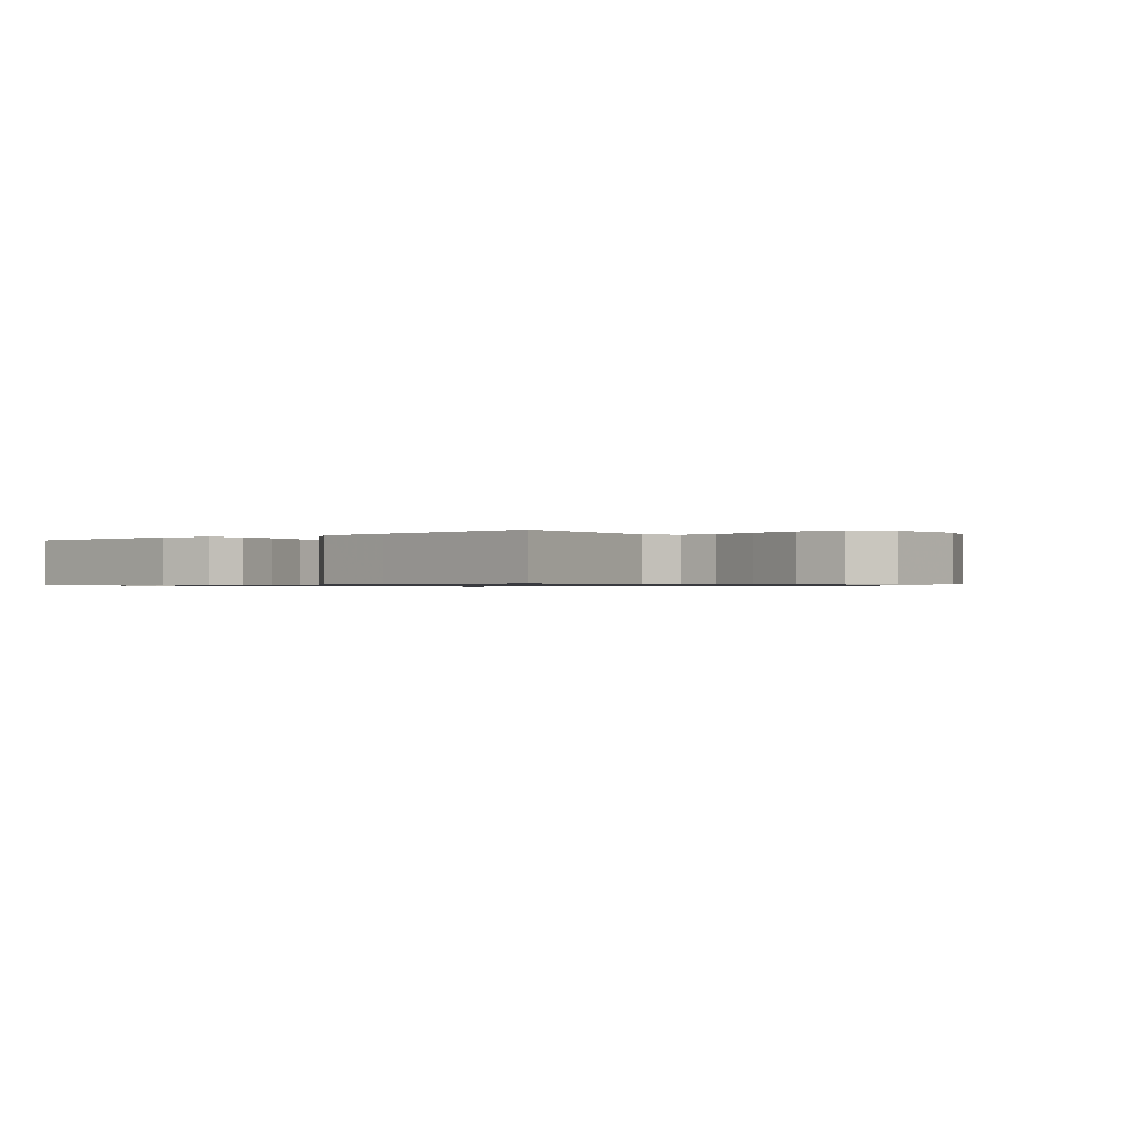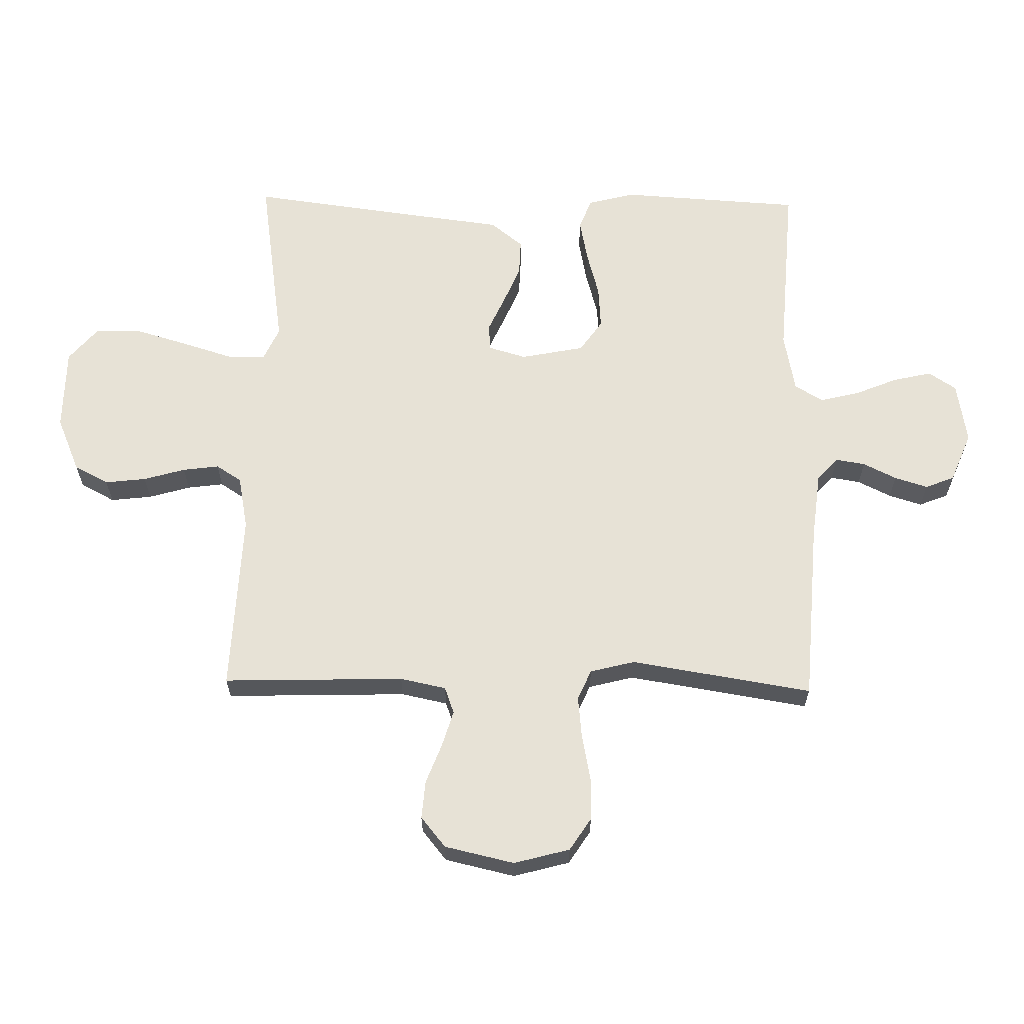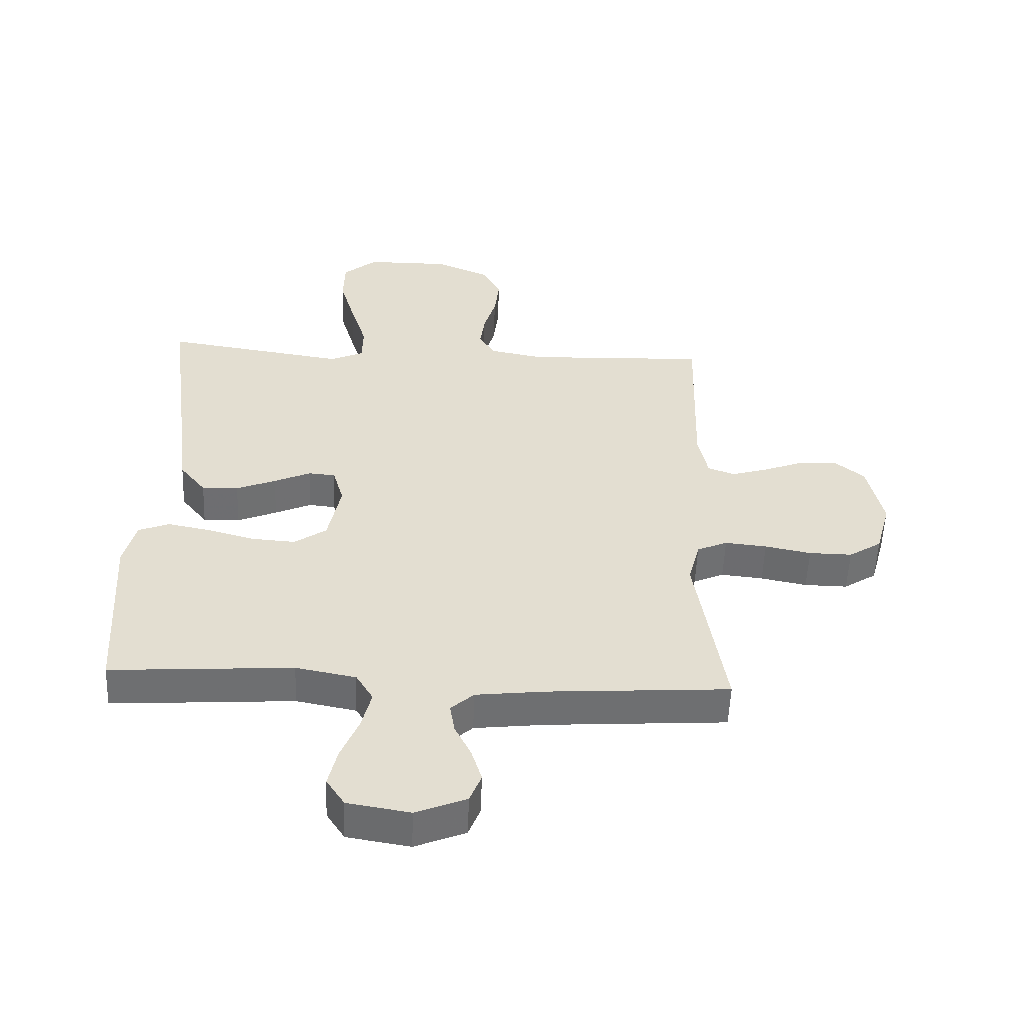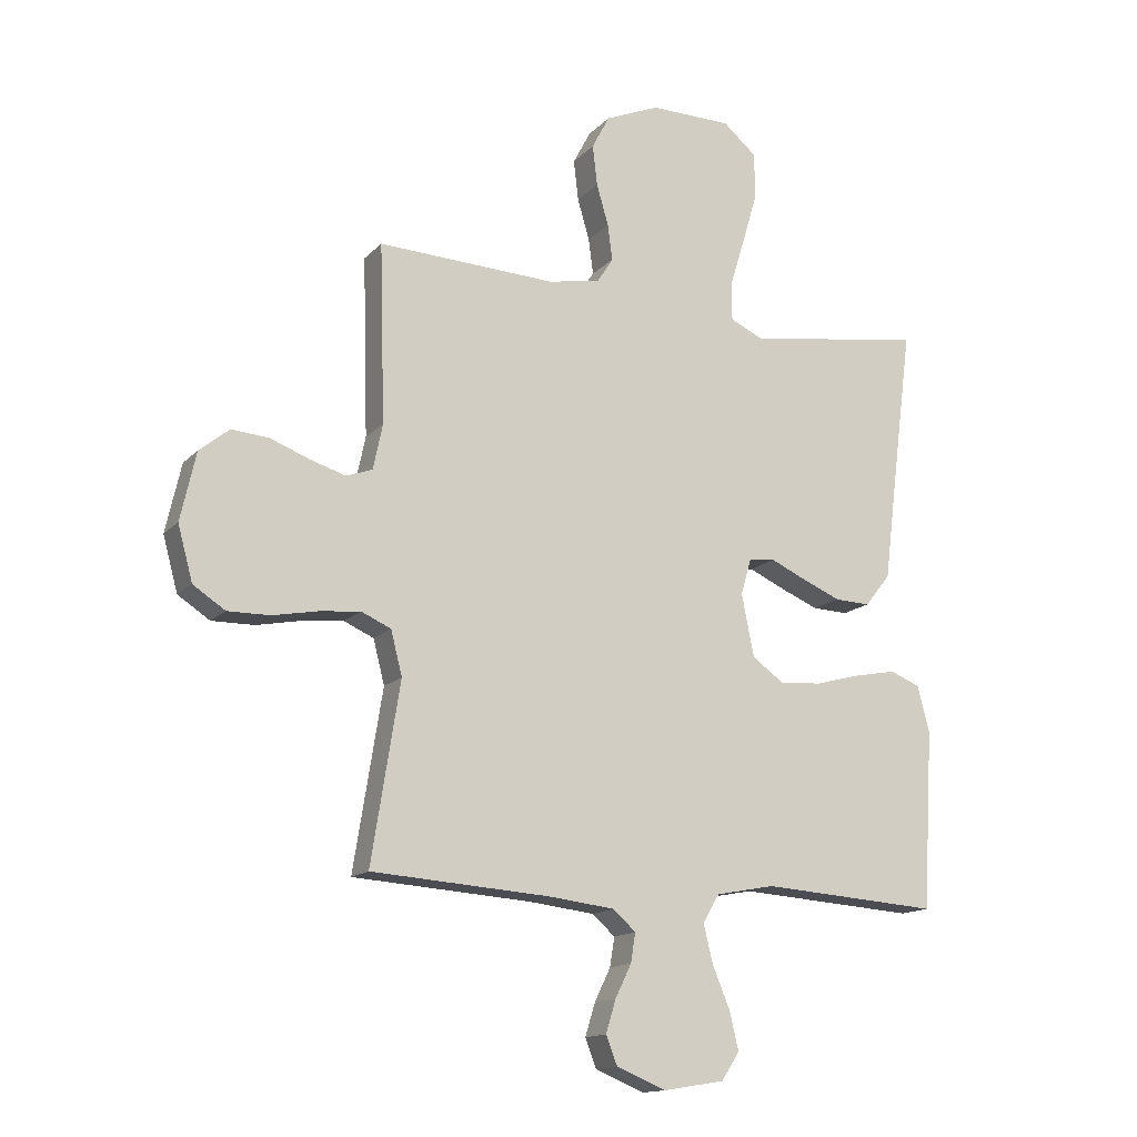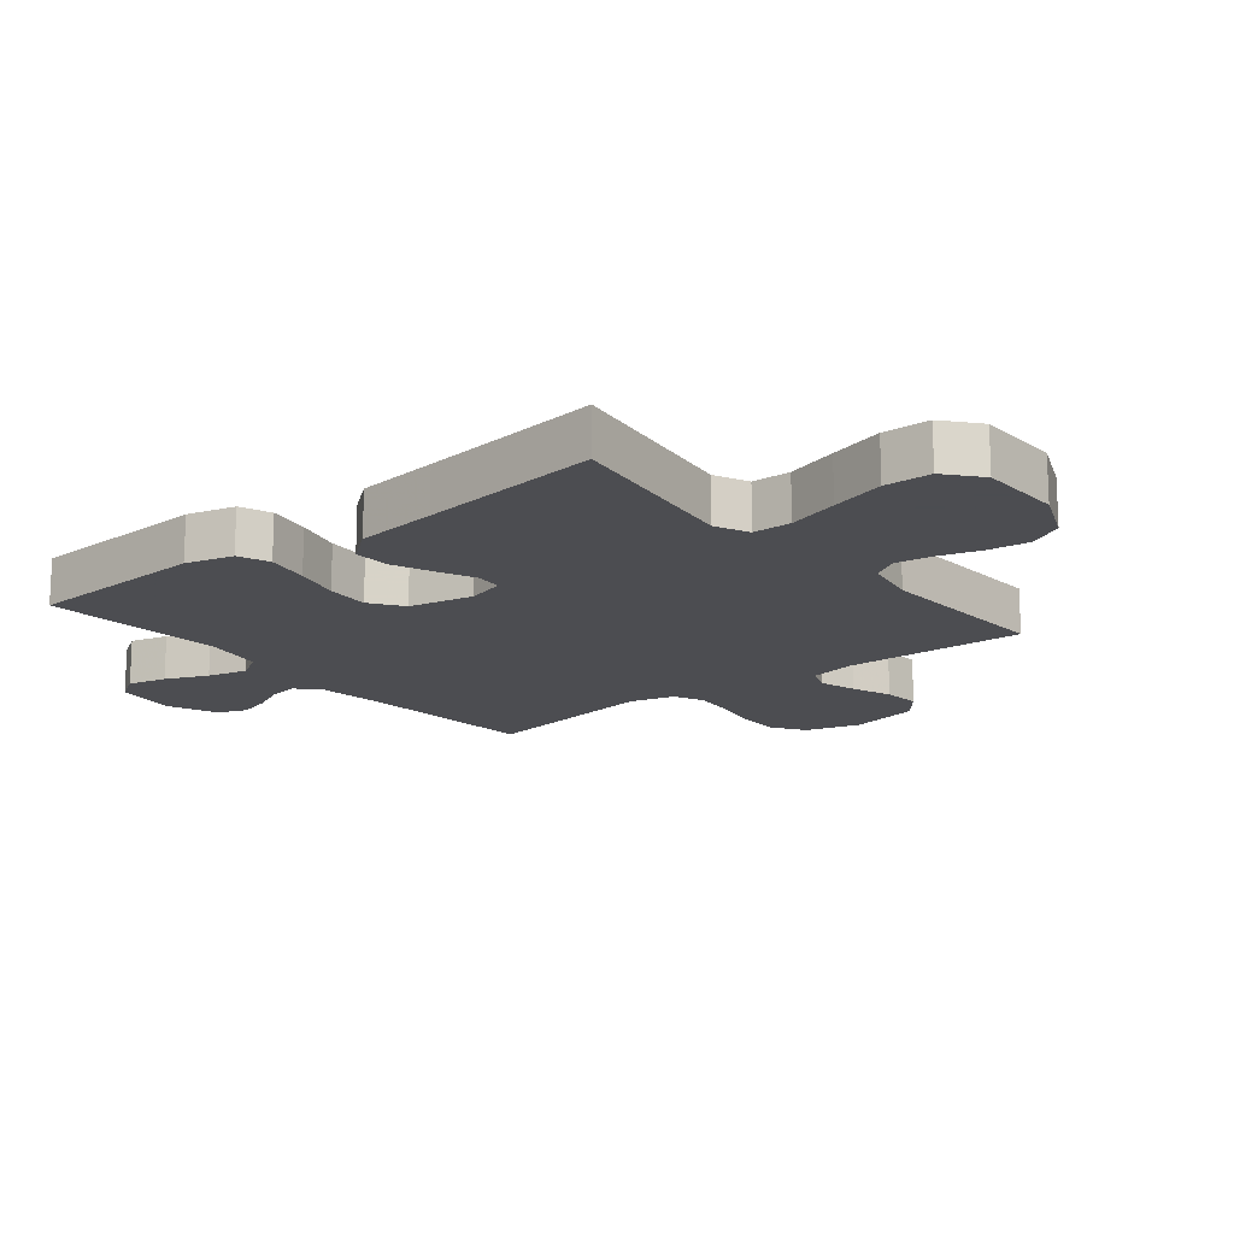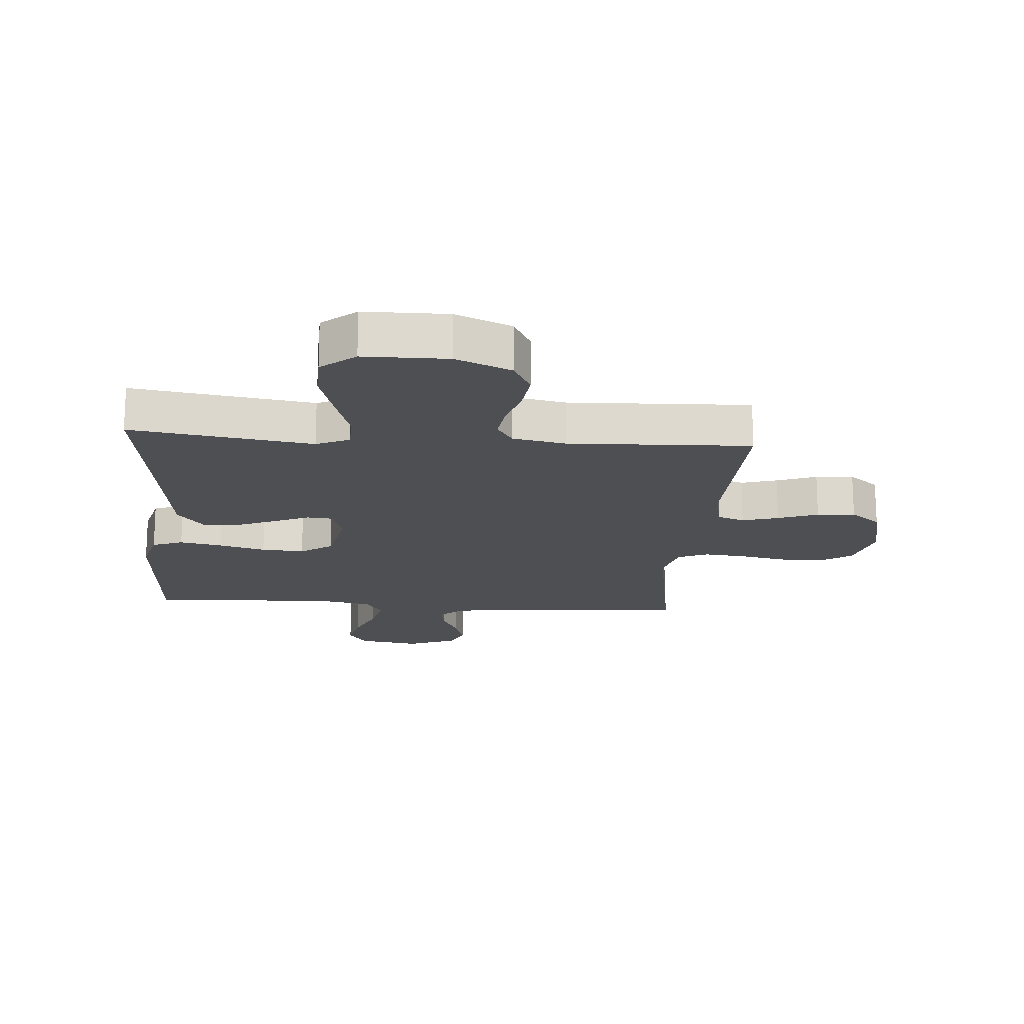
<metadata>
{"format":"obj","ext":"obj","renderer":"f3d","projection":"perspective","resolution":1024,"background":"white","views":[{"elev":-0.7,"azim":-49.9,"up":"+Y"},{"elev":63.3,"azim":91.1,"up":"+Y"},{"elev":-54.3,"azim":-2.3,"up":"+Z"},{"elev":-14.7,"azim":153.2,"up":"+Z"},{"elev":-16.1,"azim":-51.1,"up":"+Y"},{"elev":-17.8,"azim":-4.4,"up":"+Y"}]}
</metadata>
<code>
v 0.5 0.07 0.5
v 0.491 0.07 0.2
v 0.507 0.07 0.124
v 0.551 0.07 0.108
v 0.611 0.07 0.126
v 0.677 0.07 0.151
v 0.74 0.07 0.156
v 0.79 0.07 0.115
v 0.816 0.07 0
v 0.791 0.07 -0.092
v 0.737 0.07 -0.127
v 0.666 0.07 -0.126
v 0.59 0.07 -0.111
v 0.521 0.07 -0.104
v 0.471 0.07 -0.126
v 0.452 0.07 -0.2
v 0.5 0.07 -0.5
v 0.2 0.07 -0.52
v 0.088 0.07 -0.533
v 0.05 0.07 -0.567
v 0.058 0.07 -0.616
v 0.085 0.07 -0.671
v 0.102 0.07 -0.726
v 0.083 0.07 -0.774
v 0 0.07 -0.808
v -0.103 0.07 -0.791
v -0.133 0.07 -0.745
v -0.118 0.07 -0.681
v -0.089 0.07 -0.611
v -0.073 0.07 -0.546
v -0.101 0.07 -0.499
v -0.2 0.07 -0.48
v -0.5 0.07 -0.5
v -0.518 0.07 -0.2
v -0.498 0.07 -0.122
v -0.447 0.07 -0.102
v -0.376 0.07 -0.116
v -0.299 0.07 -0.137
v -0.228 0.07 -0.142
v -0.175 0.07 -0.105
v -0.154 0.07 0
v -0.172 0.07 0.062
v -0.216 0.07 0.066
v -0.276 0.07 0.039
v -0.341 0.07 0.012
v -0.401 0.07 0.01
v -0.444 0.07 0.064
v -0.461 0.07 0.2
v -0.5 0.07 0.5
v -0.2 0.07 0.455
v -0.145 0.07 0.48
v -0.144 0.07 0.543
v -0.17 0.07 0.627
v -0.196 0.07 0.716
v -0.194 0.07 0.792
v -0.138 0.07 0.839
v 0 0.07 0.84
v 0.091 0.07 0.801
v 0.121 0.07 0.744
v 0.113 0.07 0.676
v 0.093 0.07 0.607
v 0.085 0.07 0.547
v 0.112 0.07 0.505
v 0.2 0.07 0.488
v 0.5 0 0.5
v 0.491 0 0.2
v 0.507 0 0.124
v 0.551 0 0.108
v 0.611 0 0.126
v 0.677 0 0.151
v 0.74 0 0.156
v 0.79 0 0.115
v 0.816 0 0
v 0.791 0 -0.092
v 0.737 0 -0.127
v 0.666 0 -0.126
v 0.59 0 -0.111
v 0.521 0 -0.104
v 0.471 0 -0.126
v 0.452 0 -0.2
v 0.5 0 -0.5
v 0.2 0 -0.52
v 0.088 0 -0.533
v 0.05 0 -0.567
v 0.058 0 -0.616
v 0.085 0 -0.671
v 0.102 0 -0.726
v 0.083 0 -0.774
v 0 0 -0.808
v -0.103 0 -0.791
v -0.133 0 -0.745
v -0.118 0 -0.681
v -0.089 0 -0.611
v -0.073 0 -0.546
v -0.101 0 -0.499
v -0.2 0 -0.48
v -0.5 0 -0.5
v -0.518 0 -0.2
v -0.498 0 -0.122
v -0.447 0 -0.102
v -0.376 0 -0.116
v -0.299 0 -0.137
v -0.228 0 -0.142
v -0.175 0 -0.105
v -0.154 0 0
v -0.172 0 0.062
v -0.216 0 0.066
v -0.276 0 0.039
v -0.341 0 0.012
v -0.401 0 0.01
v -0.444 0 0.064
v -0.461 0 0.2
v -0.5 0 0.5
v -0.2 0 0.455
v -0.145 0 0.48
v -0.144 0 0.543
v -0.17 0 0.627
v -0.196 0 0.716
v -0.194 0 0.792
v -0.138 0 0.839
v 0 0 0.84
v 0.091 0 0.801
v 0.121 0 0.744
v 0.113 0 0.676
v 0.093 0 0.607
v 0.085 0 0.547
v 0.112 0 0.505
v 0.2 0 0.488
f 58 59 60 61
f 58 61 62
f 57 58 62
f 56 57 62
f 55 56 62 63
f 52 53 54 55
f 48 49 50
f 48 50 51
f 47 48 51
f 46 47 51
f 43 44 45 46
f 43 46 51
f 42 43 51
f 41 42 51
f 35 36 37 38
f 33 34 35 38
f 32 33 38 39
f 31 32 39 40
f 26 27 28 29
f 26 29 30
f 25 26 30
f 24 25 30
f 21 22 23 24
f 20 21 24 30
f 19 20 30 31
f 16 17 18
f 15 16 18 19
f 10 11 12 13
f 10 13 14
f 9 10 14
f 8 9 14
f 5 6 7 8
f 4 5 8 14
f 3 4 14 15
f 64 1 2
f 63 64 2 3
f 52 55 63 3
f 19 31 40 41
f 19 41 51
f 19 51 52
f 3 15 19 52
f 125 124 123 122
f 126 125 122
f 126 122 121
f 126 121 120
f 127 126 120 119
f 119 118 117 116
f 114 113 112
f 115 114 112
f 115 112 111
f 115 111 110
f 110 109 108 107
f 115 110 107
f 115 107 106
f 115 106 105
f 102 101 100 99
f 102 99 98 97
f 103 102 97 96
f 104 103 96 95
f 93 92 91 90
f 94 93 90
f 94 90 89
f 94 89 88
f 88 87 86 85
f 94 88 85 84
f 95 94 84 83
f 82 81 80
f 83 82 80 79
f 77 76 75 74
f 78 77 74
f 78 74 73
f 78 73 72
f 72 71 70 69
f 78 72 69 68
f 79 78 68 67
f 66 65 128
f 67 66 128 127
f 67 127 119 116
f 105 104 95 83
f 115 105 83
f 116 115 83
f 116 83 79 67
f 1 65 66 2
f 2 66 67 3
f 3 67 68 4
f 4 68 69 5
f 5 69 70 6
f 6 70 71 7
f 7 71 72 8
f 8 72 73 9
f 9 73 74 10
f 10 74 75 11
f 11 75 76 12
f 12 76 77 13
f 13 77 78 14
f 14 78 79 15
f 15 79 80 16
f 16 80 81 17
f 17 81 82 18
f 18 82 83 19
f 19 83 84 20
f 20 84 85 21
f 21 85 86 22
f 22 86 87 23
f 23 87 88 24
f 24 88 89 25
f 25 89 90 26
f 26 90 91 27
f 27 91 92 28
f 28 92 93 29
f 29 93 94 30
f 30 94 95 31
f 31 95 96 32
f 32 96 97 33
f 33 97 98 34
f 34 98 99 35
f 35 99 100 36
f 36 100 101 37
f 37 101 102 38
f 38 102 103 39
f 39 103 104 40
f 40 104 105 41
f 41 105 106 42
f 42 106 107 43
f 43 107 108 44
f 44 108 109 45
f 45 109 110 46
f 46 110 111 47
f 47 111 112 48
f 48 112 113 49
f 49 113 114 50
f 50 114 115 51
f 51 115 116 52
f 52 116 117 53
f 53 117 118 54
f 54 118 119 55
f 55 119 120 56
f 56 120 121 57
f 57 121 122 58
f 58 122 123 59
f 59 123 124 60
f 60 124 125 61
f 61 125 126 62
f 62 126 127 63
f 63 127 128 64
f 64 128 65 1

</code>
